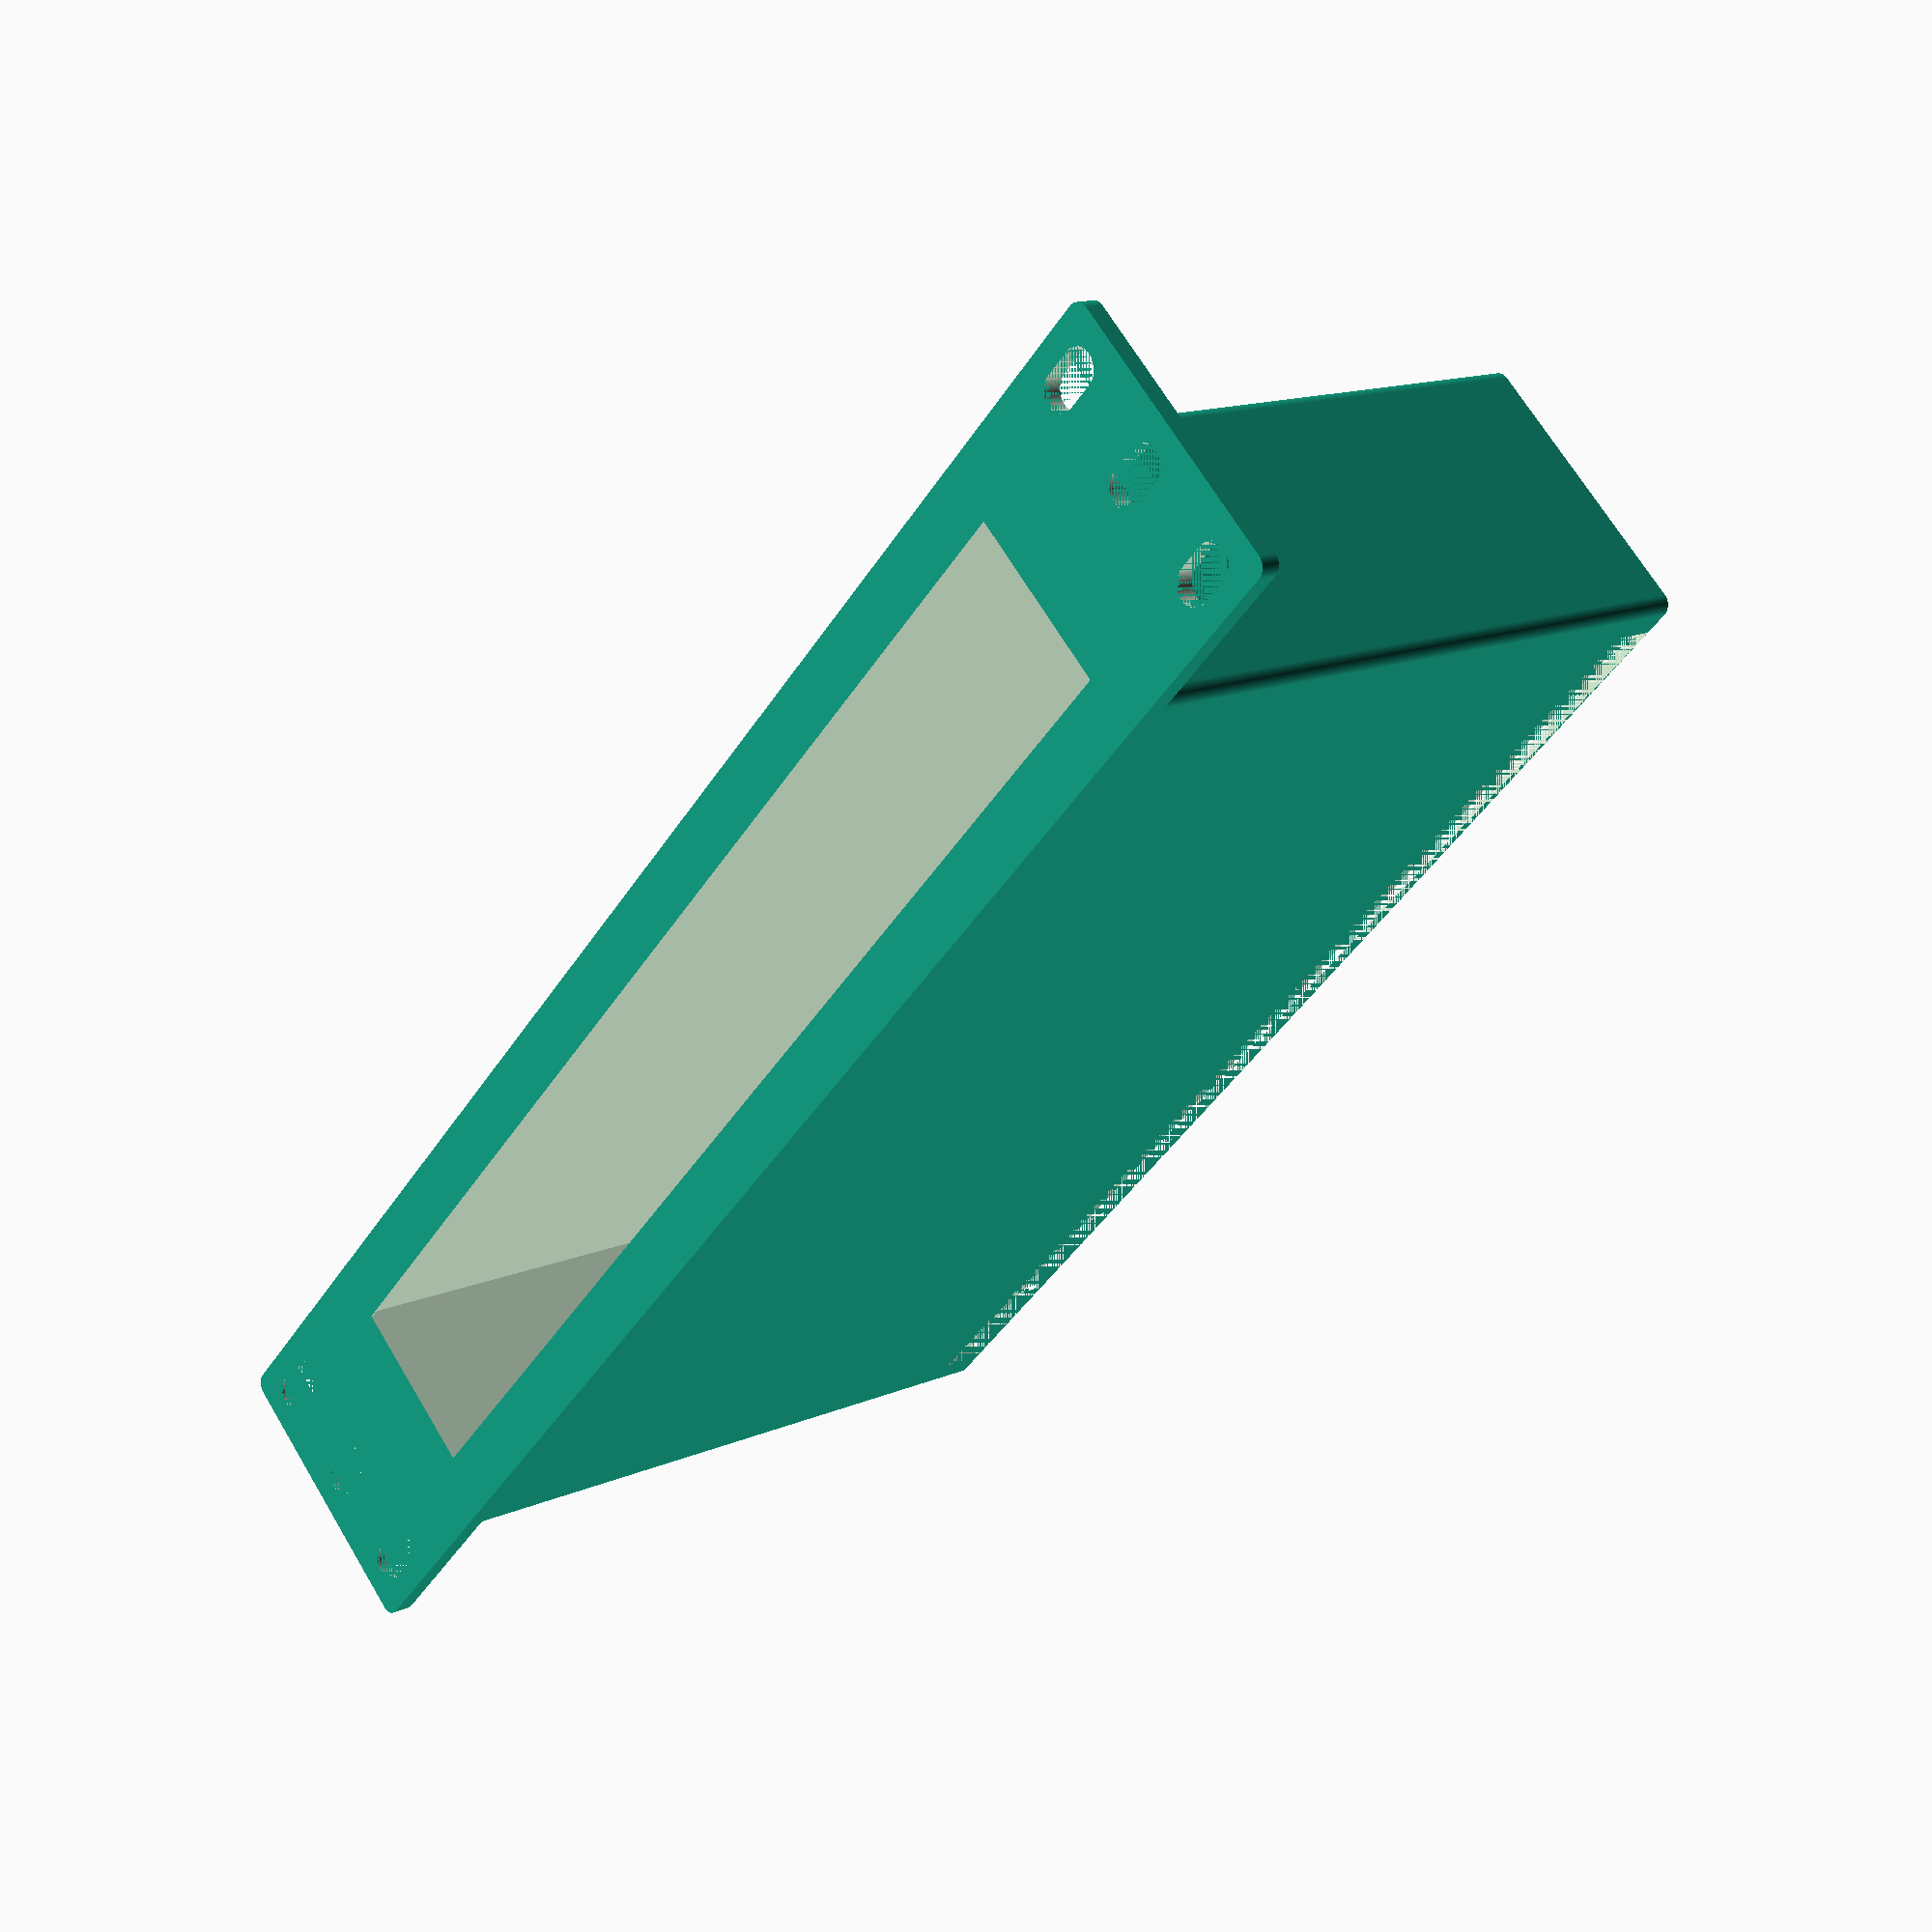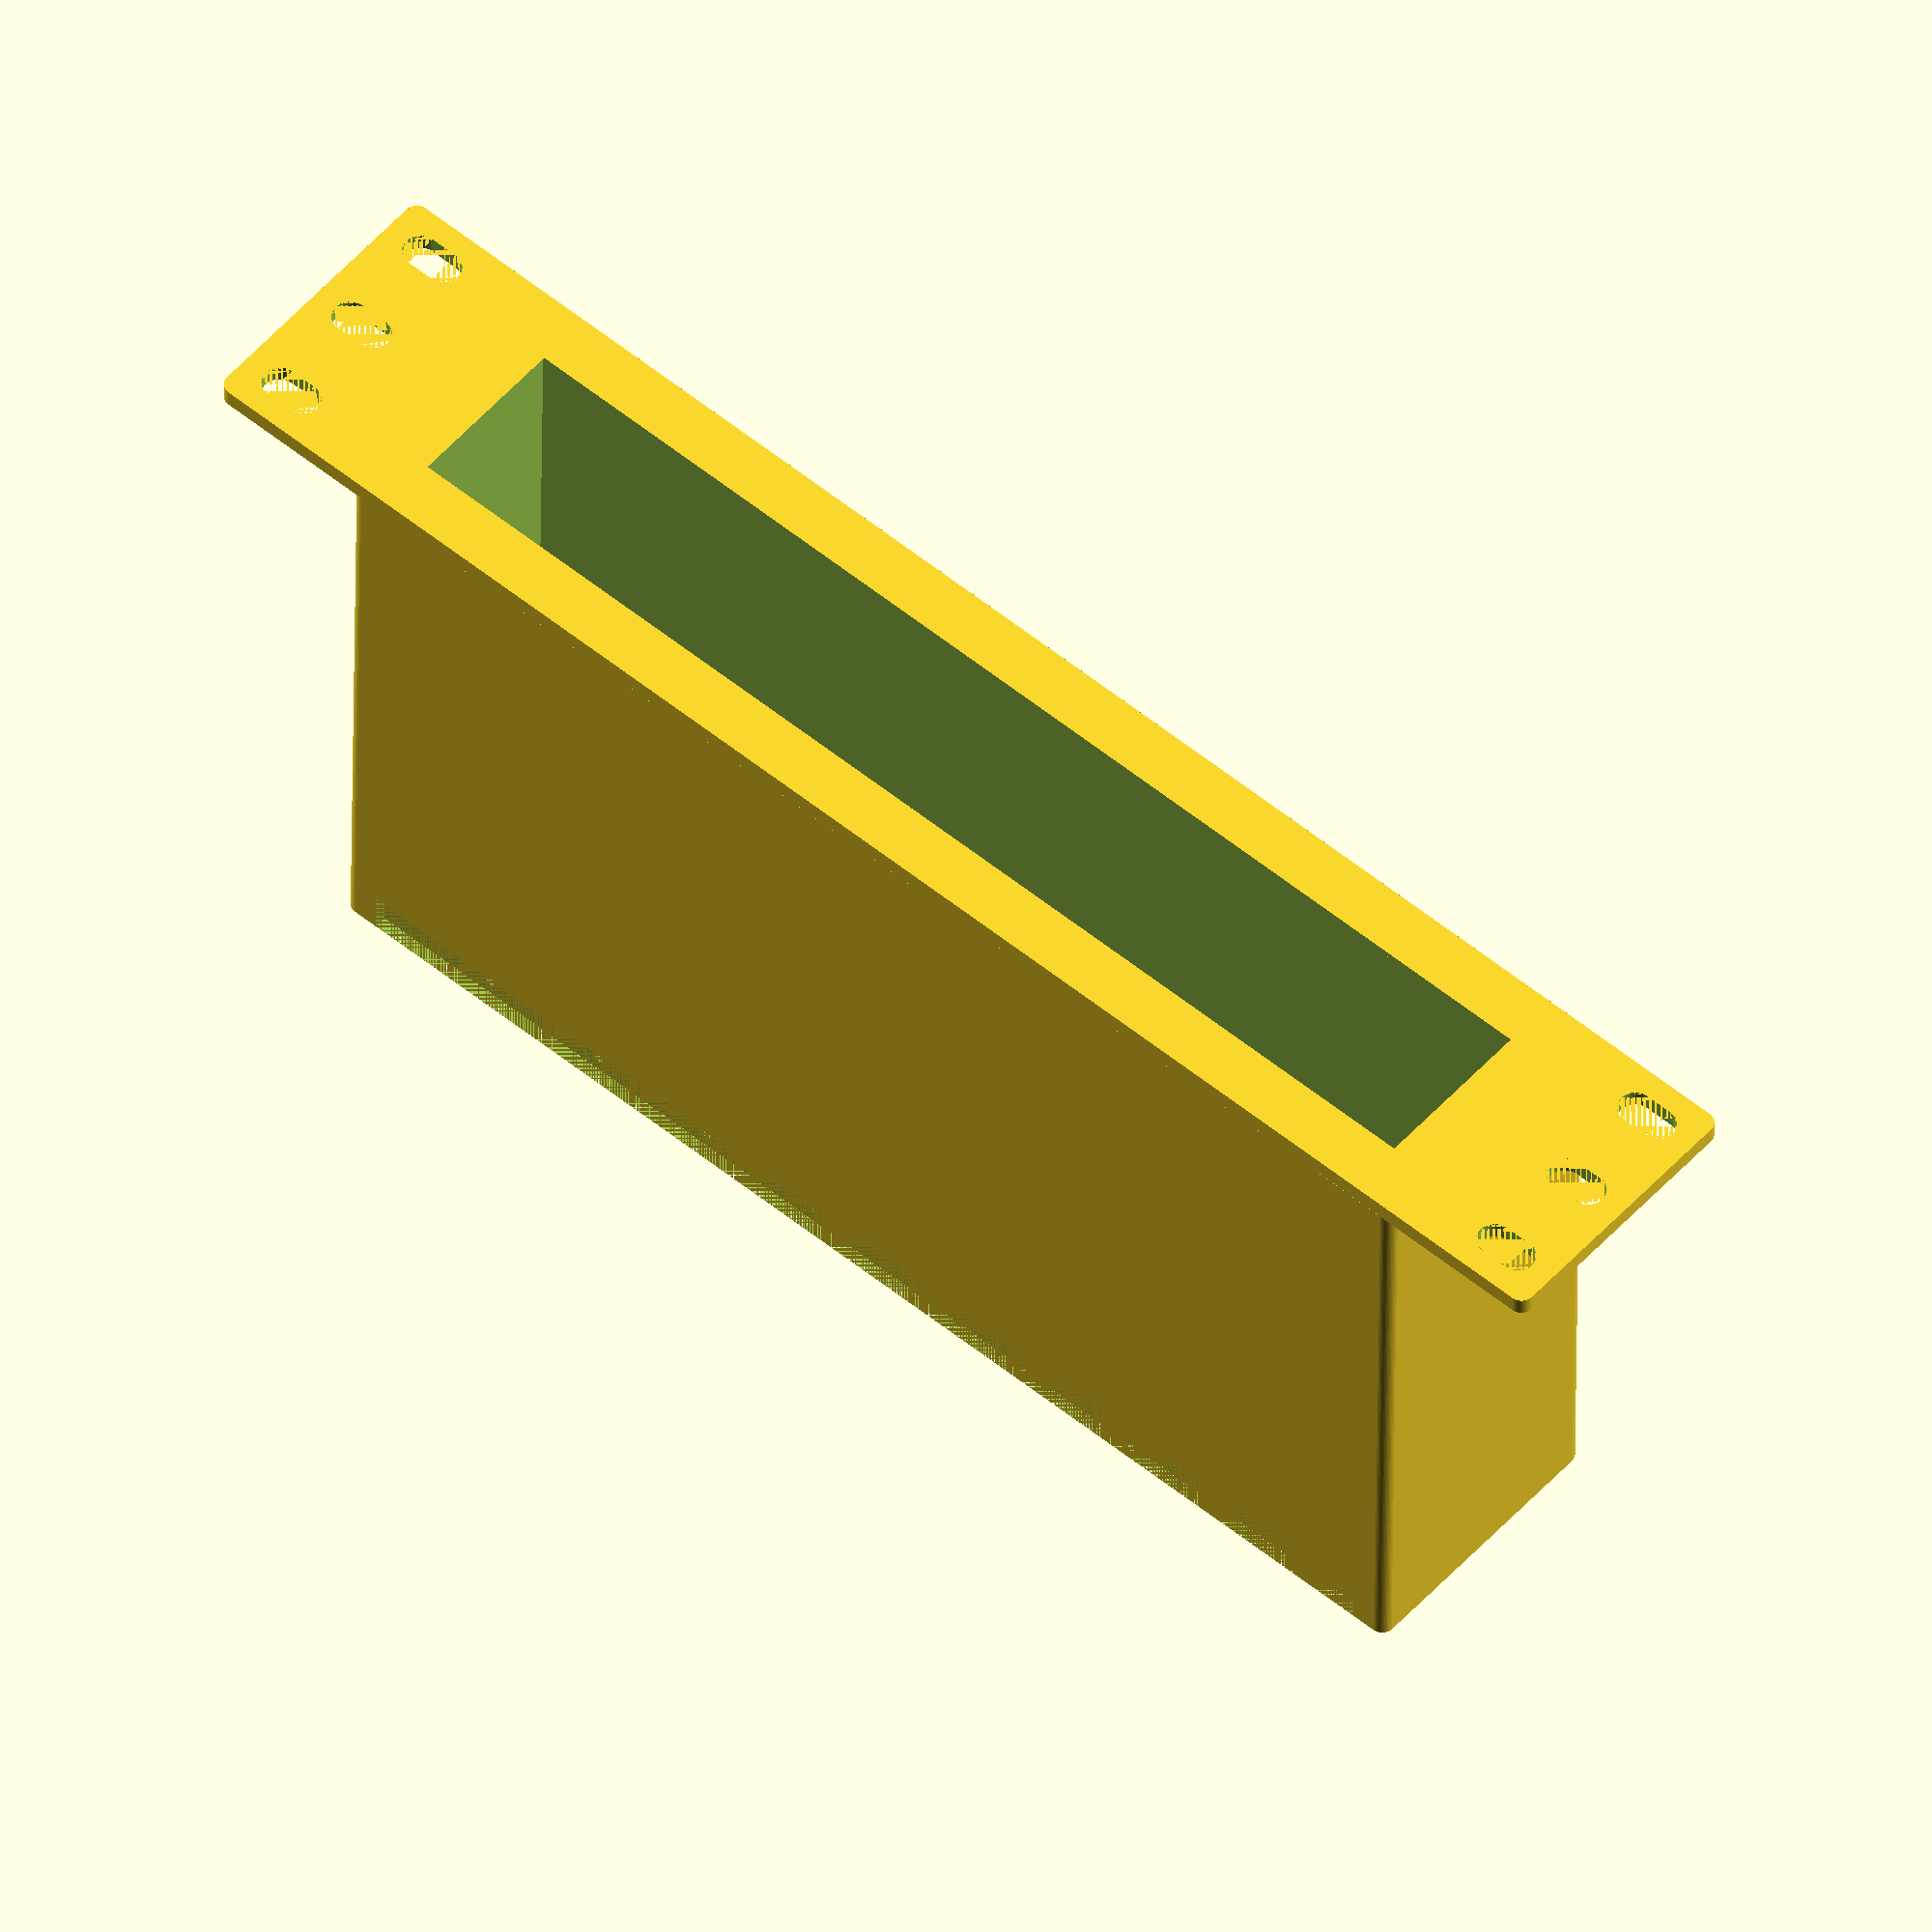
<openscad>
// Only these parameters will be visible to the user
switch_width = 190.20;
switch_height = 28.30;
switch_depth = 100.20;

rack_size = 254.0; // [254.0:10 inch]
rack_u = 1;

front_wire_holes = false; // [true:Show front wire holes, false:Hide front wire holes]
air_holes = false; // [true:Show air holes, false:Hide air holes]
/* [Hidden] */


// The main module containing all internal variables
module switch_mount(switch_width, switch_height, switch_depth) {
    height = 44.45 * rack_u;
    lip_thickness = 1.0;
    lip_depth = 0.40;
    // TODO: make chassis_width support 6 inch racks
    chassis_width = min(switch_width + 12, 221.5); // Object must be smaller than 221.5 or it won't fit in 10 slot
    front_thickness = 3.0;
    corner_radius = 2.0;
    chassis_edge_radius = 2.0;
    tolerance = 0.2;

    side_margin = (rack_size - chassis_width) / 2;
    slot_len = 10.0;
    slot_height = 5.5;
    
    zip_tie_hole_count = 8;
    zip_tie_hole_width = 1.5;
    zip_tie_hole_length = 5;
    zip_tie_indent_depth = 2;
    zip_tie_cutout_depth = 7;

    chassis_depth_main = switch_depth + zip_tie_cutout_depth;
    chassis_depth_indented = chassis_depth_main - zip_tie_indent_depth;

    hole_total_width = zip_tie_hole_count * zip_tie_hole_width;
    space_between_holes = (rack_size - hole_total_width) / (zip_tie_hole_count + 1);

    $fn = 64;

    // Calculated dimensions
    cutout_w = switch_width + 2 * tolerance;
    cutout_h = switch_height + 2 * tolerance;
    cutout_x = (rack_size - cutout_w) / 2;
    cutout_y = (height - cutout_h) / 2;
    
    // Helper modules
    module capsule_slot_2d(L, H) {
        hull() {
            translate([-L/2 + H/2, 0]) circle(r=H/2);
            translate([L/2 - H/2, 0]) circle(r=H/2);
        }
    }
    
    module rounded_rect_2d(w, h, r) {
        hull() {
            translate([r, r]) circle(r=r);
            translate([w-r, r]) circle(r=r);
            translate([w-r, h-r]) circle(r=r);
            translate([r, h-r]) circle(r=r);
        }
    }

    module rounded_chassis_profile(width, height, radius, depth) {
        hull() {
            translate([radius, radius, 0]) cylinder(h = depth, r = radius);
            translate([width - radius, radius, 0]) cylinder(h = depth, r = radius);
            translate([radius, height - radius, 0]) cylinder(h = depth, r = radius);
            translate([width - radius, height - radius, 0]) cylinder(h = depth, r = radius);
        }
    }
    
    // Create the main body as a separate module
    module main_body() {
        union() {
            // Front panel
            linear_extrude(height = front_thickness) {
                rounded_rect_2d(rack_size, height, corner_radius);
            }
            // Chassis body
            translate([side_margin, 0, front_thickness]) {
                rounded_chassis_profile(chassis_width, height, chassis_edge_radius, chassis_depth_main - front_thickness);
            }
        }
    }
    
    // Create switch cutout with proper lip
    module switch_cutout() {
        // Main cutout minus lip (centered)
        translate([
            (rack_size - (switch_width - 2*lip_thickness)) / 2,
            (height - (switch_height - 2*lip_thickness)) / 2,
            -tolerance
        ]) {
            cube([switch_width - 2*lip_thickness, switch_height - 2*lip_thickness, chassis_depth_main]);
        }

        // Switch cutout above the lip (centered)
        translate([
            (rack_size - (switch_width + tolerance)) / 2,
            (height - (switch_height + tolerance)) / 2,
            lip_depth
        ]) {
            cube([switch_width + tolerance, switch_height + tolerance, chassis_depth_main]);
        }
    }
    
    // Create all rack holes
    module all_rack_holes() {
        // Rack standard: 3 holes per U, with specific positioning
        // Each U is 44.45mm, holes are at specific positions within each U
        hole_spacing_x = 236.525; // 10 inch rack, TODO: support 6 inch rack
        hole_left_x = (rack_size - hole_spacing_x) / 2;
        hole_right_x = (rack_size + hole_spacing_x) / 2;
        
        // Standard rack hole positions within each 1U (44.45mm) unit:
        // First hole: 6.35mm from top of U
        // Second hole: 22.225mm from top of U (middle)
        // Third hole: 38.1mm from top of U (6.35mm from bottom)
        u_hole_positions = [6.35, 22.225, 38.1]; // positions within each U
        
        for (side_x = [hole_left_x, hole_right_x]) {
            for (u = [0:rack_u-1]) {
                for (hole_pos = u_hole_positions) {
                    // Calculate hole position from top of entire rack
                    hole_y = height - (u * 44.45 + hole_pos);
                    translate([side_x, hole_y, 0]) {
                        linear_extrude(height = chassis_depth_main) {
                            capsule_slot_2d(slot_len, slot_height);
                        }
                    }
                }
            }
        }
    }

    // Power wire cutouts: 5mm diameter holes at top and bottom rack hole positions
    module power_wire_cutouts() {
        hole_spacing_x = switch_width; // match rack holes
        hole_left_x = (rack_size - hole_spacing_x) / 2;
        hole_right_x = (rack_size + hole_spacing_x) / 2;
        hole_diameter = 7;
        // Midplane of switch opening
        mid_y = (height - switch_height) / 2 + switch_height / 2;
        for (side_x = [hole_left_x, hole_right_x]) {
            translate([side_x, mid_y, 0]) {
                linear_extrude(height = chassis_depth_main) {
                    circle(d=hole_diameter);
                }
            }
        }
    }
    
    // Create zip tie holes and indents
    module zip_tie_features() {
        // Zip tie holes
        for (i = [0:zip_tie_hole_count-1]) {
            x_pos = (rack_size - switch_width)/2 + (switch_width/(zip_tie_hole_count+1)) * (i+1);
            translate([x_pos, 0, switch_depth]) {
                cube([zip_tie_hole_width, height, zip_tie_hole_length]);
            }
        }
        
        // Zip tie indents (top and bottom)
        x_pos = (rack_size - switch_width)/2;
        translate([x_pos, 0, switch_depth]) {
            cube([switch_width, zip_tie_indent_depth, zip_tie_cutout_depth]);
        }
        translate([x_pos, height-2, switch_depth]) {
            cube([switch_width, zip_tie_indent_depth, zip_tie_cutout_depth]);
        }
    }
    
    // Array of 10mm holes through the body on the Y axis
    // Helper module for grid of circles
    module air_holes_grid(switch_width, switch_depth, spacing_x=20, spacing_y=20, hole_d=10) {
    cols = floor(switch_width / spacing_x);
        min_z = front_thickness;
        max_z = switch_depth - hole_d;
        rows = floor((max_z - min_z) / spacing_y);
        for (i = [0:cols-1]) {
            x_pos = i*spacing_x;
            for (j = [0:rows-1]) {
                y_offset = (i % 2 == 1) ? spacing_y/2 : 0;
                z_pos = min_z + j*spacing_y + y_offset;
                // Ensure the square is fully inside the bounds
                if ((x_pos - hole_d/2 >= 0) && (x_pos + hole_d/2 <= switch_width) && (z_pos - hole_d/2 >= min_z) && (z_pos + hole_d/2 <= max_z)) {
                    translate([x_pos, z_pos, 0])
                        rotate(45)
                            square([hole_d, hole_d], center=true);
                }
            }
        }
    }

    module air_holes() {
    // Calculate grid width and height
    spacing_x = 12;
    spacing_y = 20;
    hole_d = 10;
    cols = floor(switch_width / spacing_x);
    grid_width = cols * spacing_x;
    x_offset = (rack_size - grid_width) / 2;
    z_offset = front_thickness; // minimum Z
    translate([x_offset, 400, (front_thickness+hole_d)])
        rotate([90,0,0])
            linear_extrude(height = 5000) {
                air_holes_grid(switch_width, switch_depth, spacing_x, spacing_y, hole_d);
            }
    }

    // Main assembly - cleaner boolean structure
    translate([-rack_size/2, -height/2, 0]) {
        difference() {
            main_body();
            union() {
                switch_cutout();
                all_rack_holes();
                zip_tie_features();
                if (front_wire_holes) {
                    power_wire_cutouts();
                }
                if (air_holes) {
                    air_holes();
                }
            }
        }
    }
}

// Call the module
switch_mount(switch_width, switch_height, switch_depth);
</openscad>
<views>
elev=346.8 azim=225.9 roll=224.6 proj=p view=wireframe
elev=35.8 azim=319.2 roll=179.5 proj=o view=wireframe
</views>
